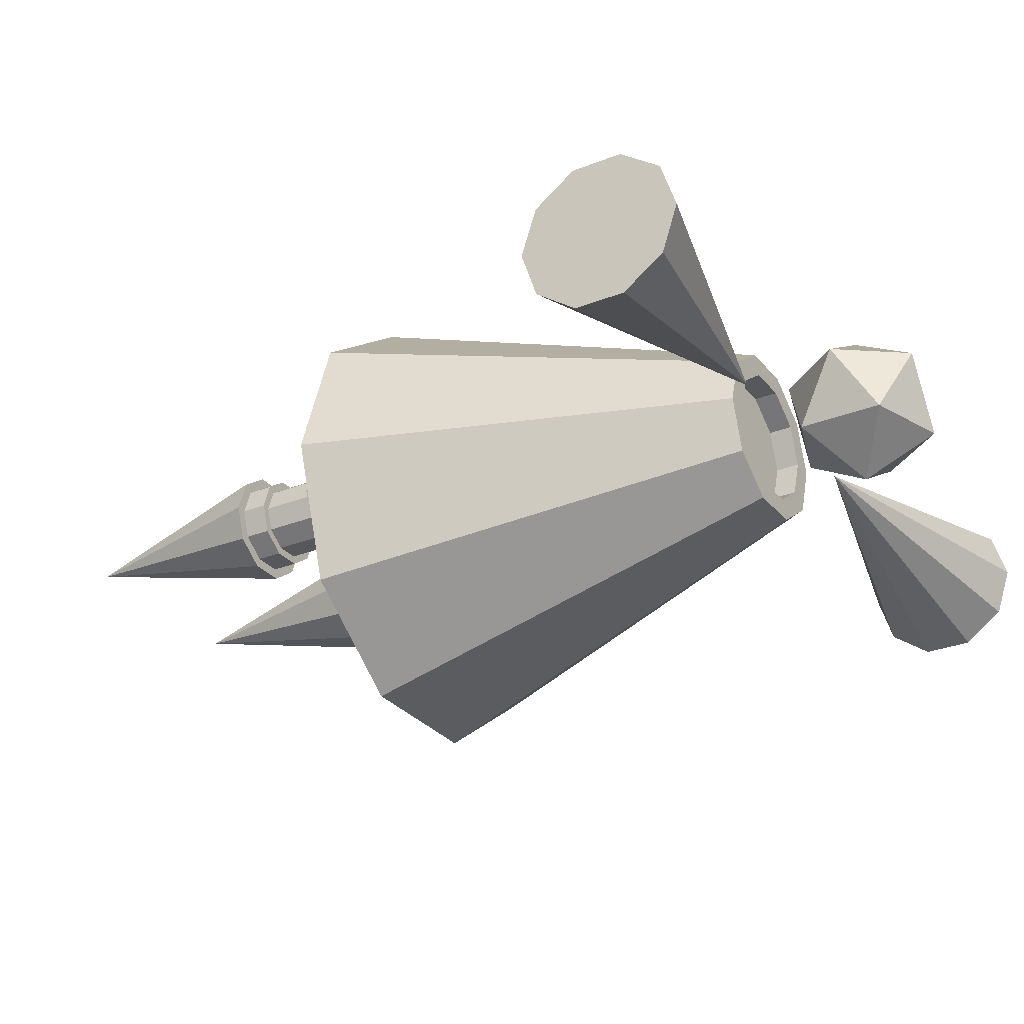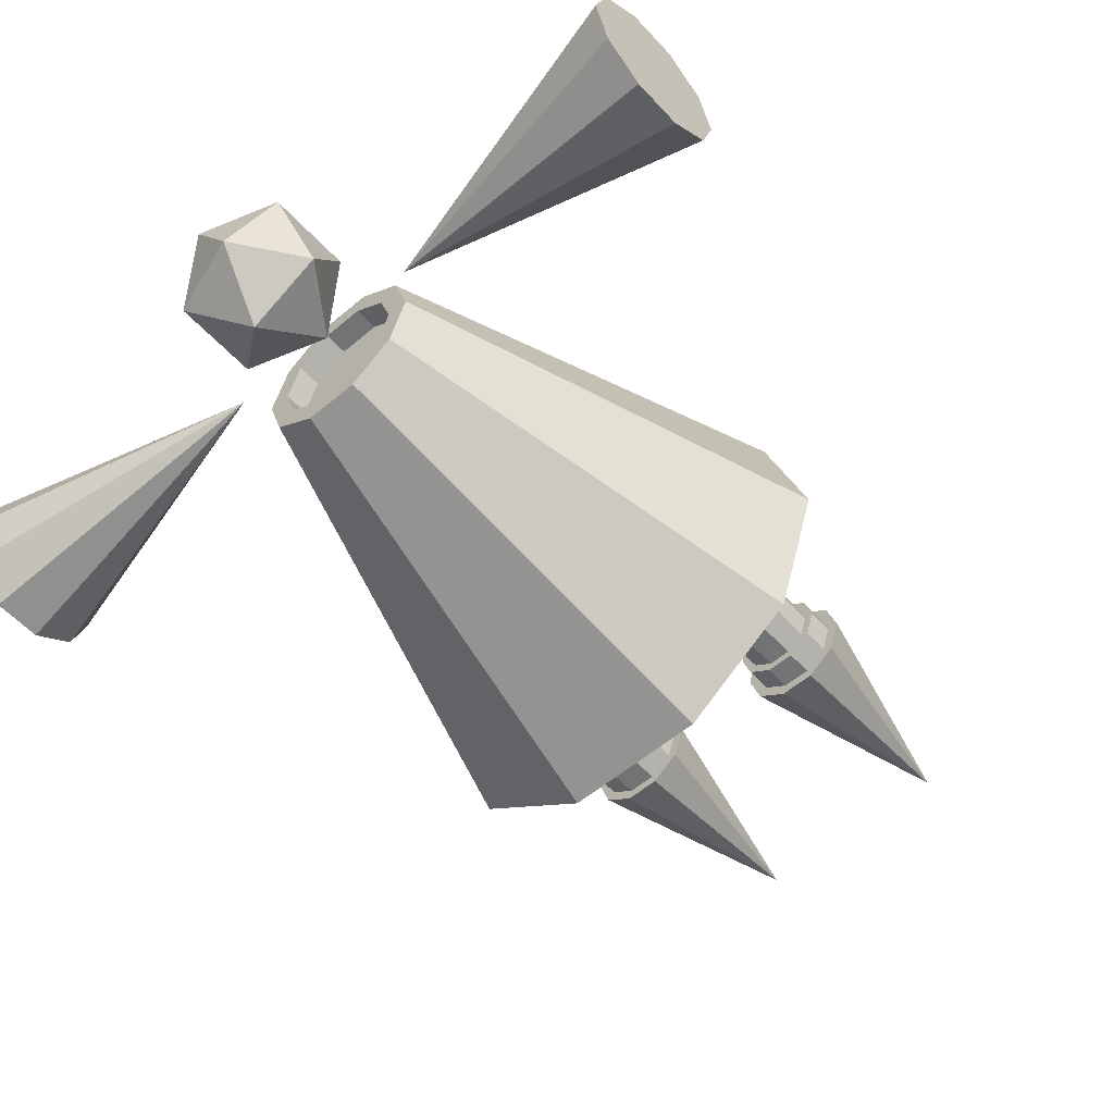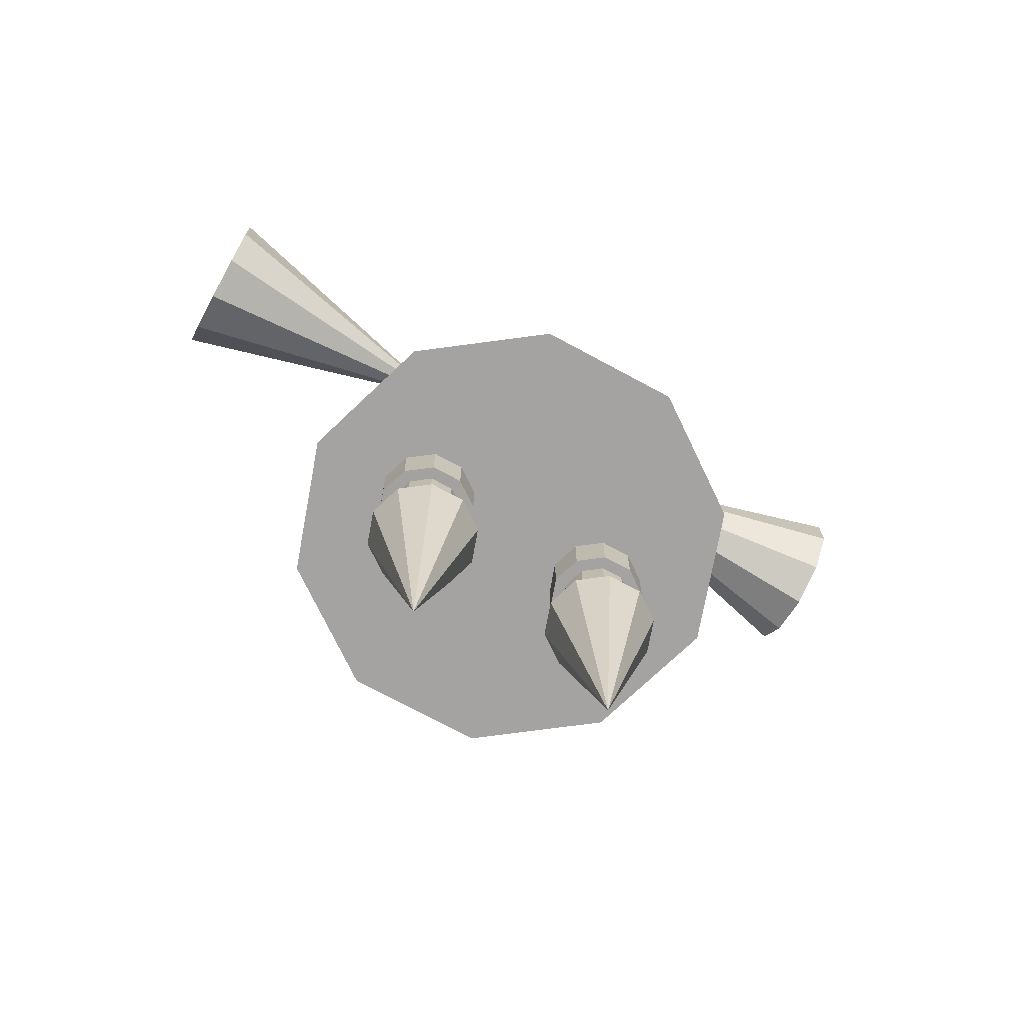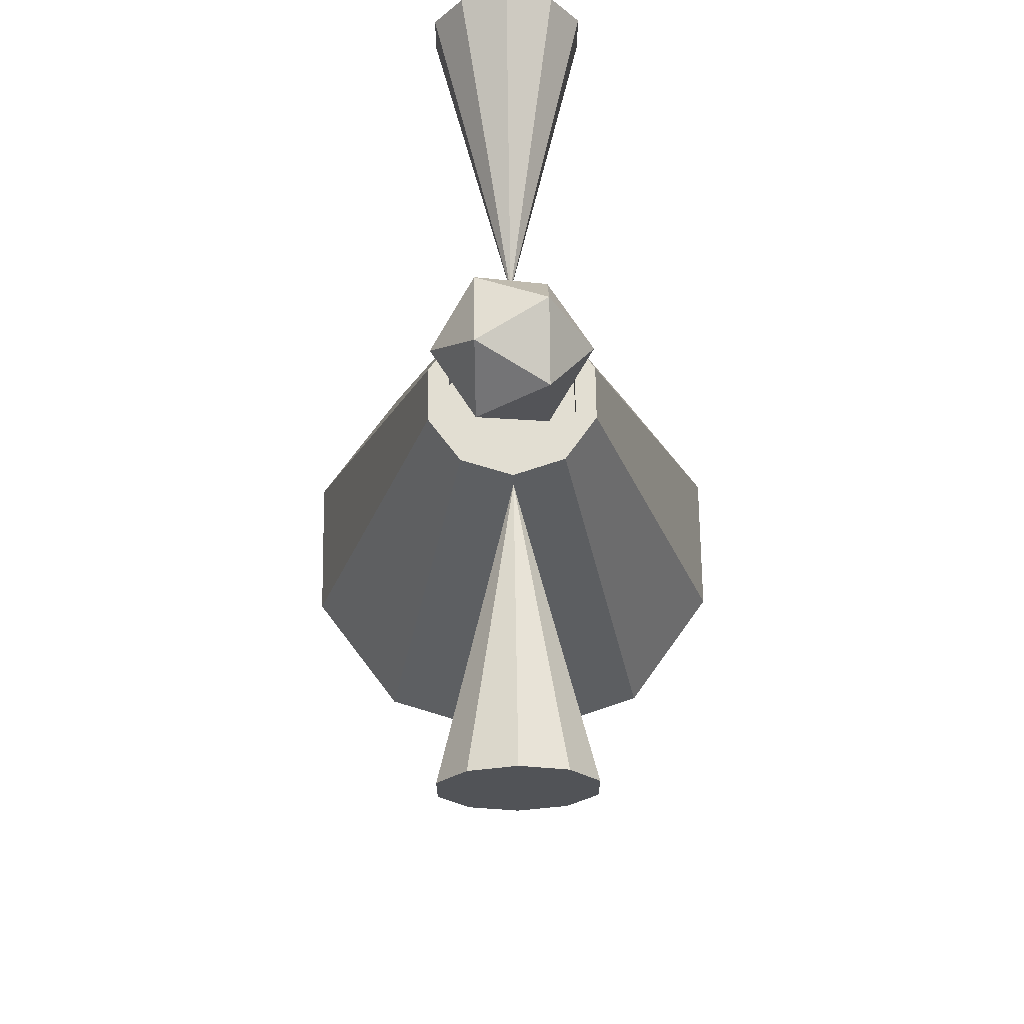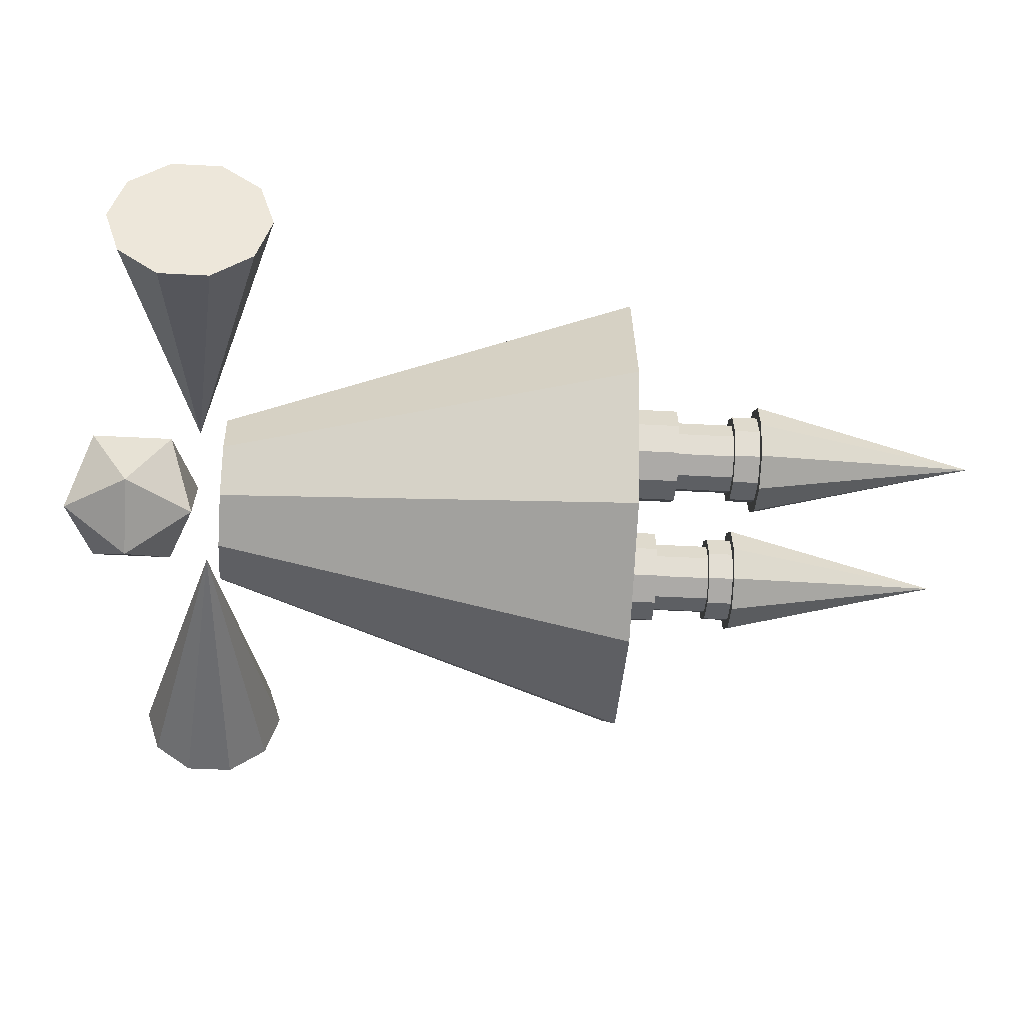
<metadata>
{"format":"obj","ext":"obj","renderer":"f3d","projection":"perspective","resolution":1024,"background":"white","views":[{"elev":-28.7,"azim":120.7,"up":"+Z"},{"elev":-55.9,"azim":-138.4,"up":"+Z"},{"elev":-73.1,"azim":151.6,"up":"+Y"},{"elev":68.0,"azim":-90.8,"up":"+Y"},{"elev":-39.9,"azim":-93.9,"up":"+Z"}]}
</metadata>
<code>
g default
v -0.7427 2.924 0.4224
v -1.102 2.924 0.6835
v -1.546 2.924 0.6835
v -1.906 2.924 0.4224
v -2.043 2.924 -0
v -1.906 2.924 -0.4224
v -1.546 2.924 -0.6835
v -1.102 2.924 -0.6835
v -0.7427 2.924 -0.4224
v -0.6055 2.924 -0
v -1.324 0.03308 0
v -0.7488 2.924 0
v -0.8587 2.924 0.3382
v -0.8587 2.924 -0.3382
v -1.146 2.924 -0.5472
v -1.502 2.924 -0.5472
v -1.79 2.924 -0.3382
v -1.9 2.924 -0
v -1.79 2.924 0.3382
v -1.502 2.924 0.5472
v -1.146 2.924 0.5472
v -0.7488 3.254 0
v -0.8587 3.254 0.3382
v -0.8587 3.254 -0.3382
v -1.146 3.254 -0.5472
v -1.502 3.254 -0.5472
v -1.79 3.254 -0.3382
v -1.9 3.254 -0
v -1.79 3.254 0.3382
v -1.502 3.254 0.5472
v -1.146 3.254 0.5472
v -0.8618 3.254 0
v -0.9501 3.254 0.2718
v -0.9501 3.254 -0.2718
v -1.181 3.254 -0.4397
v -1.467 3.254 -0.4397
v -1.698 3.254 -0.2718
v -1.787 3.254 -0
v -1.698 3.254 0.2718
v -1.467 3.254 0.4397
v -1.181 3.254 0.4397
v -0.8618 4 0
v -0.9501 4 0.2718
v -0.9501 4 -0.2718
v -1.181 4 -0.4397
v -1.467 4 -0.4397
v -1.698 4 -0.2718
v -1.787 4 0
v -1.698 4 0.2718
v -1.467 4 0.4397
v -1.181 4 0.4397
v -0.8618 4.999 0
v -0.9501 4.999 0.2718
v -0.9501 4.999 -0.2718
v -1.181 4.999 -0.4397
v -1.467 4.999 -0.4397
v -1.698 4.999 -0.2718
v -1.787 4.999 0
v -1.698 4.999 0.2718
v -1.467 4.999 0.4397
v -1.181 4.999 0.4397
v -0.7041 4 0
v -0.8225 4 0.3645
v -0.7041 4.999 0
v -0.8225 4.999 0.3645
v -0.8225 4 -0.3645
v -0.8225 4.999 -0.3645
v -1.133 4 -0.5897
v -1.133 4.999 -0.5897
v -1.516 4 -0.5897
v -1.516 4.999 -0.5897
v -1.826 4 -0.3645
v -1.826 4.999 -0.3645
v -1.944 4 -0
v -1.944 4.999 -0
v -1.826 4 0.3645
v -1.826 4.999 0.3645
v -1.516 4 0.5897
v -1.516 4.999 0.5897
v -1.133 4 0.5897
v -1.133 4.999 0.5897
g pCone1
f 53 52 61
f 52 54 61
f 54 55 61
f 55 56 61
f 56 57 61
f 57 58 61
f 58 59 61
f 59 60 61
f 1 2 11
f 2 3 11
f 3 4 11
f 4 5 11
f 5 6 11
f 6 7 11
f 7 8 11
f 8 9 11
f 9 10 11
f 10 1 11
f 1 10 13
f 13 10 12
f 10 9 12
f 12 9 14
f 9 8 14
f 14 8 15
f 8 7 15
f 15 7 16
f 7 6 16
f 16 6 17
f 6 5 17
f 17 5 18
f 5 4 18
f 18 4 19
f 4 3 19
f 19 3 20
f 3 2 20
f 20 2 21
f 2 1 21
f 21 1 13
f 13 12 23
f 23 12 22
f 12 14 22
f 22 14 24
f 14 15 24
f 24 15 25
f 15 16 25
f 25 16 26
f 16 17 26
f 26 17 27
f 17 18 27
f 27 18 28
f 18 19 28
f 28 19 29
f 19 20 29
f 29 20 30
f 20 21 30
f 30 21 31
f 21 13 31
f 31 13 23
f 23 22 33
f 33 22 32
f 22 24 32
f 32 24 34
f 24 25 34
f 34 25 35
f 25 26 35
f 35 26 36
f 26 27 36
f 36 27 37
f 27 28 37
f 37 28 38
f 28 29 38
f 38 29 39
f 29 30 39
f 39 30 40
f 30 31 40
f 40 31 41
f 31 23 41
f 41 23 33
f 33 32 43
f 43 32 42
f 32 34 42
f 42 34 44
f 34 35 44
f 44 35 45
f 35 36 45
f 45 36 46
f 36 37 46
f 46 37 47
f 37 38 47
f 47 38 48
f 38 39 48
f 48 39 49
f 39 40 49
f 49 40 50
f 40 41 50
f 50 41 51
f 41 33 51
f 51 33 43
f 63 62 65
f 65 62 64
f 62 66 64
f 64 66 67
f 66 68 67
f 67 68 69
f 68 70 69
f 69 70 71
f 70 72 71
f 71 72 73
f 72 74 73
f 73 74 75
f 74 76 75
f 75 76 77
f 76 78 77
f 77 78 79
f 78 80 79
f 79 80 81
f 80 63 81
f 81 63 65
f 43 42 63
f 63 42 62
f 52 53 64
f 64 53 65
f 42 44 62
f 62 44 66
f 54 52 67
f 67 52 64
f 44 45 66
f 66 45 68
f 55 54 69
f 69 54 67
f 45 46 68
f 68 46 70
f 56 55 71
f 71 55 69
f 46 47 70
f 70 47 72
f 57 56 73
f 73 56 71
f 47 48 72
f 72 48 74
f 58 57 75
f 75 57 73
f 48 49 74
f 74 49 76
f 59 58 77
f 77 58 75
f 49 50 76
f 76 50 78
f 60 59 79
f 79 59 77
f 50 51 78
f 78 51 80
f 61 60 81
f 81 60 79
f 51 43 80
f 80 43 63
f 53 61 65
f 65 61 81
g default
v 1.856 2.924 0.4224
v 1.497 2.924 0.6835
v 1.053 2.924 0.6835
v 0.6935 2.924 0.4224
v 0.5562 2.924 -0
v 0.6935 2.924 -0.4224
v 1.053 2.924 -0.6835
v 1.497 2.924 -0.6835
v 1.856 2.924 -0.4224
v 1.994 2.924 -0
v 1.275 0.03308 0
v 1.861 2.924 0
v 1.749 2.924 0.3442
v 1.749 2.924 -0.3442
v 1.456 2.924 -0.5569
v 1.094 2.924 -0.5569
v 0.8012 2.924 -0.3442
v 0.6893 2.924 -0
v 0.8012 2.924 0.3442
v 1.094 2.924 0.5569
v 1.456 2.924 0.5569
v 1.861 3.254 -0
v 1.749 3.254 0.3442
v 1.749 3.254 -0.3442
v 1.456 3.254 -0.5569
v 1.094 3.254 -0.5569
v 0.8012 3.254 -0.3442
v 0.6893 3.254 -0
v 0.8012 3.254 0.3442
v 1.094 3.254 0.5569
v 1.456 3.254 0.5569
v 1.756 3.254 -0
v 1.664 3.254 0.2827
v 1.664 3.254 -0.2827
v 1.424 3.254 -0.4575
v 1.126 3.254 -0.4575
v 0.8857 3.254 -0.2827
v 0.7939 3.254 -0
v 0.8857 3.254 0.2827
v 1.126 3.254 0.4575
v 1.424 3.254 0.4575
v 1.756 4 0
v 1.661 4.013 0.2852
v 1.664 4 -0.2827
v 1.424 4 -0.4575
v 1.126 4 -0.4575
v 0.8857 4 -0.2827
v 0.7939 4 0
v 0.8857 4 0.2827
v 1.126 4 0.4575
v 1.427 4.013 0.4553
v 1.765 4.999 0
v 1.668 4.986 0.2906
v 1.672 4.999 -0.2883
v 1.426 4.999 -0.4665
v 1.123 4.999 -0.4665
v 0.8781 4.999 -0.2883
v 0.7844 4.999 0
v 0.8781 4.999 0.2883
v 1.123 4.999 0.4665
v 1.43 4.986 0.464
v 1.914 3.998 0.000603
v 1.788 4.011 0.3783
v 1.923 4.998 0.000603
v 1.796 4.985 0.3837
v 1.792 3.998 -0.3754
v 1.799 4.998 -0.381
v 1.472 3.998 -0.6075
v 1.475 4.998 -0.6165
v 1.078 3.998 -0.6075
v 1.075 4.998 -0.6165
v 0.7582 3.998 -0.3754
v 0.7505 4.998 -0.381
v 0.6362 3.998 0
v 0.6267 4.998 0
v 0.7582 3.998 0.3754
v 0.7505 4.998 0.381
v 1.078 3.998 0.6079
v 1.075 4.998 0.6169
v 1.476 4.011 0.6049
v 1.479 4.985 0.6137
g pCone2
f 133 135 134
f 134 135 142
f 135 136 142
f 136 137 142
f 137 138 142
f 138 139 142
f 139 140 142
f 140 141 142
f 82 83 92
f 83 84 92
f 84 85 92
f 85 86 92
f 86 87 92
f 87 88 92
f 88 89 92
f 89 90 92
f 90 91 92
f 91 82 92
f 82 91 94
f 94 91 93
f 91 90 93
f 93 90 95
f 90 89 95
f 95 89 96
f 89 88 96
f 96 88 97
f 88 87 97
f 97 87 98
f 87 86 98
f 98 86 99
f 86 85 99
f 99 85 100
f 85 84 100
f 100 84 101
f 84 83 101
f 101 83 102
f 83 82 102
f 102 82 94
f 94 93 104
f 104 93 103
f 93 95 103
f 103 95 105
f 95 96 105
f 105 96 106
f 96 97 106
f 106 97 107
f 97 98 107
f 107 98 108
f 98 99 108
f 108 99 109
f 99 100 109
f 109 100 110
f 100 101 110
f 110 101 111
f 101 102 111
f 111 102 112
f 102 94 112
f 112 94 104
f 104 103 114
f 114 103 113
f 103 105 113
f 113 105 115
f 105 106 115
f 115 106 116
f 106 107 116
f 116 107 117
f 107 108 117
f 117 108 118
f 108 109 118
f 118 109 119
f 109 110 119
f 119 110 120
f 110 111 120
f 120 111 121
f 111 112 121
f 121 112 122
f 112 104 122
f 122 104 114
f 113 123 114
f 114 123 124
f 113 115 123
f 123 115 125
f 115 116 125
f 125 116 126
f 116 117 126
f 126 117 127
f 117 118 127
f 127 118 128
f 118 119 128
f 128 119 129
f 119 120 129
f 129 120 130
f 120 121 130
f 130 121 131
f 121 122 131
f 131 122 132
f 122 114 132
f 132 114 124
f 144 143 146
f 146 143 145
f 143 147 145
f 145 147 148
f 147 149 148
f 148 149 150
f 149 151 150
f 150 151 152
f 151 153 152
f 152 153 154
f 153 155 154
f 154 155 156
f 155 157 156
f 156 157 158
f 157 159 158
f 158 159 160
f 159 161 160
f 160 161 162
f 161 144 162
f 162 144 146
f 124 123 144
f 144 123 143
f 134 146 133
f 133 146 145
f 125 147 123
f 123 147 143
f 135 133 148
f 148 133 145
f 125 126 147
f 147 126 149
f 136 135 150
f 150 135 148
f 126 127 149
f 149 127 151
f 137 136 152
f 152 136 150
f 127 128 151
f 151 128 153
f 138 137 154
f 154 137 152
f 128 129 153
f 153 129 155
f 139 138 156
f 156 138 154
f 129 130 155
f 155 130 157
f 140 139 158
f 158 139 156
f 130 131 157
f 157 131 159
f 140 158 141
f 141 158 160
f 132 161 131
f 131 161 159
f 142 141 162
f 162 141 160
f 132 124 161
f 161 124 144
f 134 142 146
f 146 142 162
g default
v 2.386 4.64 -1.734
v 0.9115 4.64 -2.805
v -0.9115 4.64 -2.805
v -2.386 4.64 -1.734
v -2.95 4.64 0
v -2.386 4.64 1.734
v -0.9115 4.64 2.805
v 0.9115 4.64 2.805
v 2.386 4.64 1.734
v 2.95 4.64 0
v 0.9074 10 -0.6592
v 0.3466 10 -1.067
v -0.3466 10 -1.067
v -0.9074 10 -0.6592
v -1.122 10 0
v -0.9074 10 0.6592
v -0.3466 10 1.067
v 0.3466 10 1.067
v 0.9074 10 0.6592
v 1.122 10 -0
v 0.8456 10 -0
v 0.6841 10 -0.497
v 0.2613 10 -0.8042
v -0.2613 10 -0.8042
v -0.6841 10 -0.497
v -0.8456 10 0
v -0.6841 10 0.497
v -0.2613 10 0.8042
v 0.2613 10 0.8042
v 0.6841 10 0.497
v 0.8456 9.706 -0
v 0.6841 9.706 -0.497
v 0.2613 9.706 -0.8042
v -0.2613 9.706 -0.8042
v -0.6841 9.706 -0.497
v -0.8456 9.706 0
v -0.6841 9.706 0.497
v -0.2613 9.706 0.8042
v 0.2613 9.706 0.8042
v 0.6841 9.706 0.497
g pCone3
f 163 172 164
f 172 171 164
f 171 170 164
f 170 169 164
f 169 168 164
f 168 167 164
f 167 166 164
f 166 165 164
f 193 194 202
f 194 195 202
f 195 196 202
f 196 197 202
f 197 198 202
f 198 199 202
f 199 200 202
f 200 201 202
f 172 163 182
f 182 163 173
f 163 164 173
f 173 164 174
f 164 165 174
f 174 165 175
f 165 166 175
f 175 166 176
f 166 167 176
f 176 167 177
f 167 168 177
f 177 168 178
f 168 169 178
f 178 169 179
f 169 170 179
f 179 170 180
f 170 171 180
f 180 171 181
f 171 172 181
f 181 172 182
f 182 173 183
f 183 173 184
f 173 174 184
f 184 174 185
f 174 175 185
f 185 175 186
f 175 176 186
f 186 176 187
f 176 177 187
f 187 177 188
f 177 178 188
f 188 178 189
f 178 179 189
f 189 179 190
f 179 180 190
f 190 180 191
f 180 181 191
f 191 181 192
f 181 182 192
f 192 182 183
f 183 184 193
f 193 184 194
f 184 185 194
f 194 185 195
f 185 186 195
f 195 186 196
f 186 187 196
f 196 187 197
f 187 188 197
f 197 188 198
f 188 189 198
f 198 189 199
f 189 190 199
f 199 190 200
f 190 191 200
f 200 191 201
f 191 192 201
f 201 192 202
f 192 183 202
f 202 183 193
g default
v 5.173 11.11 -0.5878
v 5.173 10.61 -0.9511
v 5.173 9.987 -0.9511
v 5.173 9.487 -0.5878
v 5.173 9.296 0
v 5.173 9.487 0.5878
v 5.173 9.987 0.9511
v 5.173 10.61 0.9511
v 5.173 11.11 0.5878
v 5.173 11.3 0
v 1.306 10.3 0
g pCone4
f 203 212 204
f 212 211 204
f 211 210 204
f 210 209 204
f 209 208 204
f 208 207 204
f 207 206 204
f 206 205 204
f 203 204 213
f 204 205 213
f 205 206 213
f 206 207 213
f 207 208 213
f 208 209 213
f 209 210 213
f 210 211 213
f 211 212 213
f 212 203 213
g default
v -5.238 9.487 -0.5878
v -5.238 9.987 -0.9511
v -5.238 10.61 -0.9511
v -5.238 11.11 -0.5878
v -5.238 11.3 0
v -5.238 11.11 0.5878
v -5.238 10.61 0.9511
v -5.238 9.987 0.9511
v -5.238 9.487 0.5878
v -5.238 9.296 0
v -1.372 10.3 0
g pCone5
f 214 223 215
f 223 222 215
f 222 221 215
f 221 220 215
f 220 219 215
f 219 218 215
f 218 217 215
f 217 216 215
f 214 215 224
f 215 216 224
f 216 217 224
f 217 218 224
f 218 219 224
f 219 220 224
f 220 221 224
f 221 222 224
f 222 223 224
f 223 214 224
g default
v 0 11.27 -1
v 0.7236 11.8 -0.4472
v -0.2764 12.12 -0.4472
v -0.8944 11.27 -0.4472
v -0.2764 10.42 -0.4472
v 0.7236 10.74 -0.4472
v 0.8944 11.27 0.4472
v 0.2764 12.12 0.4472
v -0.7236 11.8 0.4472
v -0.7236 10.74 0.4472
v 0.2764 10.42 0.4472
v 0 11.27 1
g pPlatonic1
f 225 227 226
f 225 228 227
f 225 229 228
f 225 230 229
f 225 226 230
f 226 227 232
f 227 228 233
f 228 229 234
f 229 230 235
f 230 226 231
f 226 232 231
f 227 233 232
f 228 234 233
f 229 235 234
f 230 231 235
f 231 232 236
f 232 233 236
f 233 234 236
f 234 235 236
f 235 231 236

</code>
